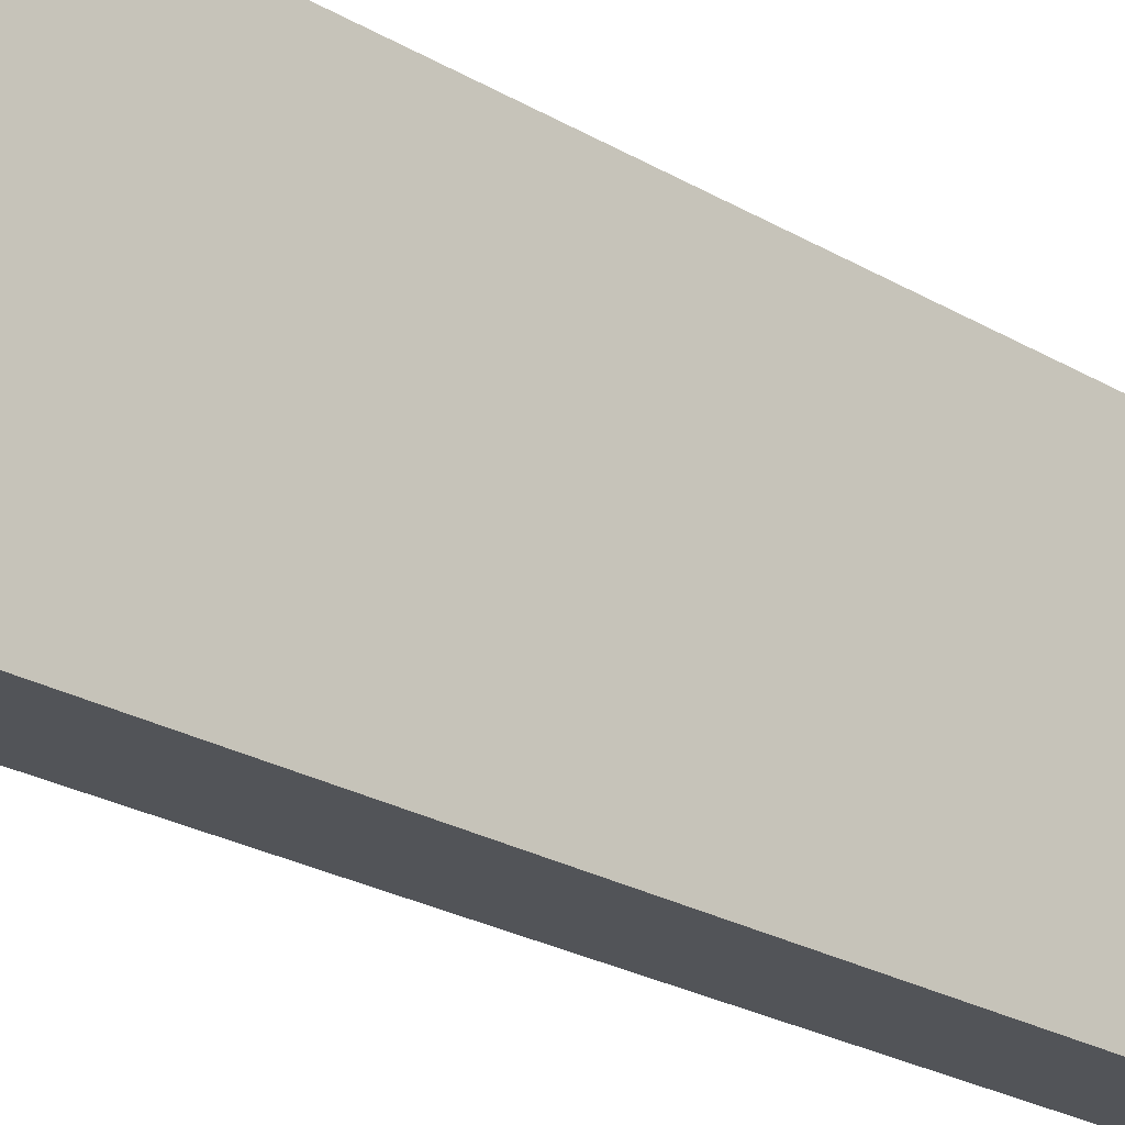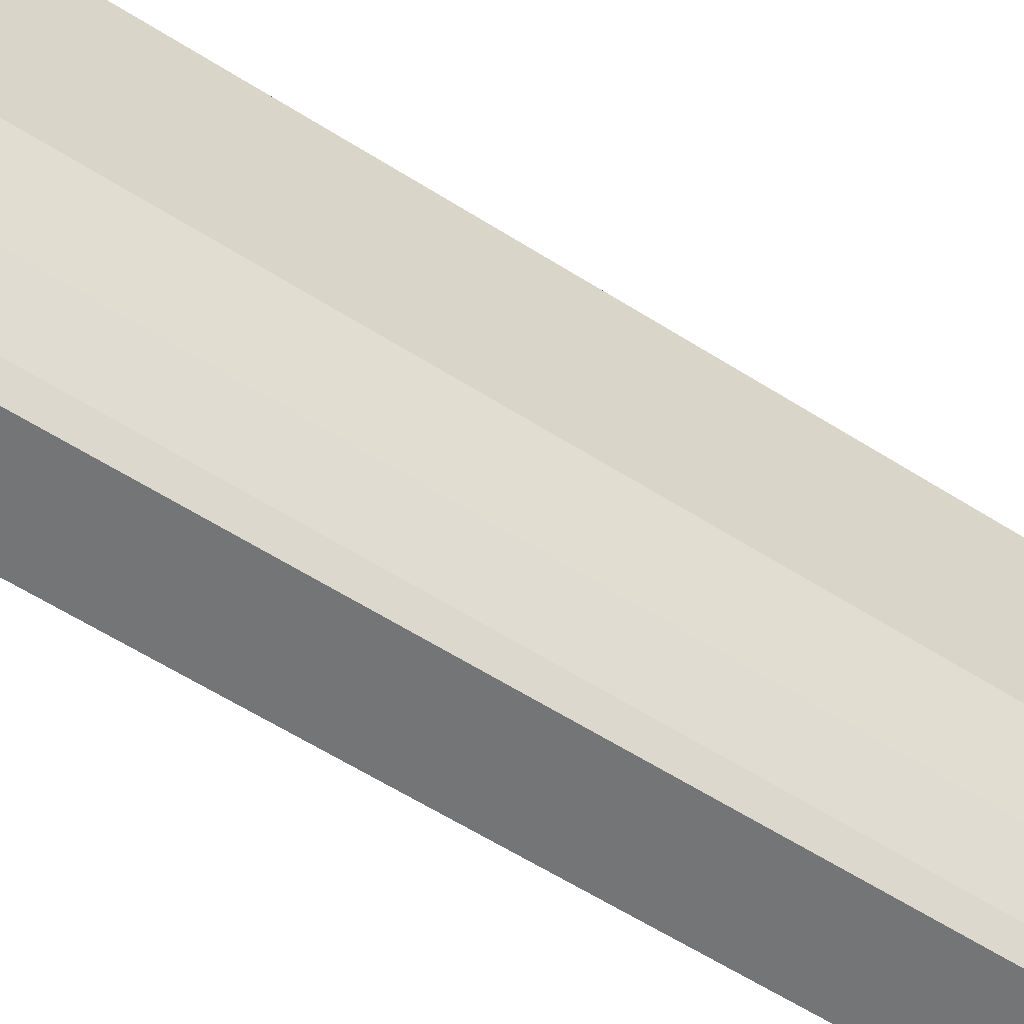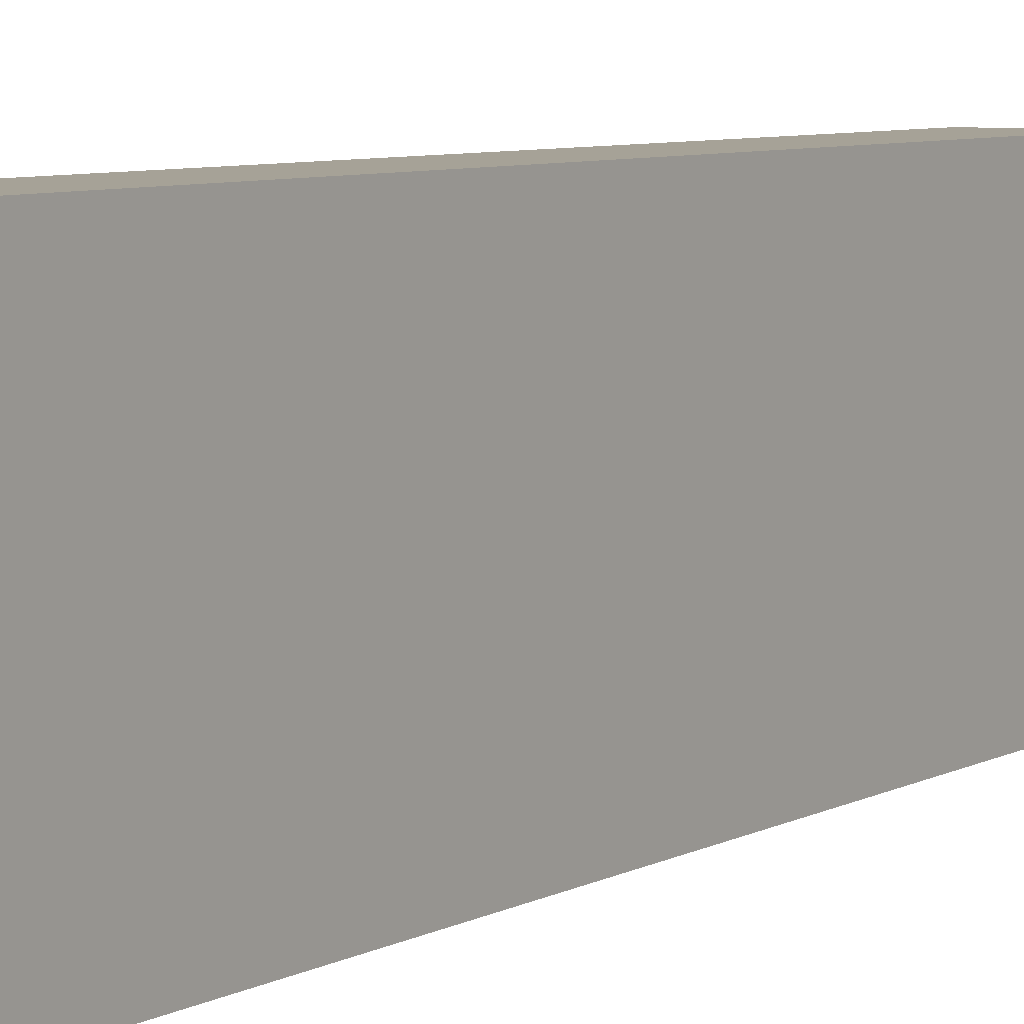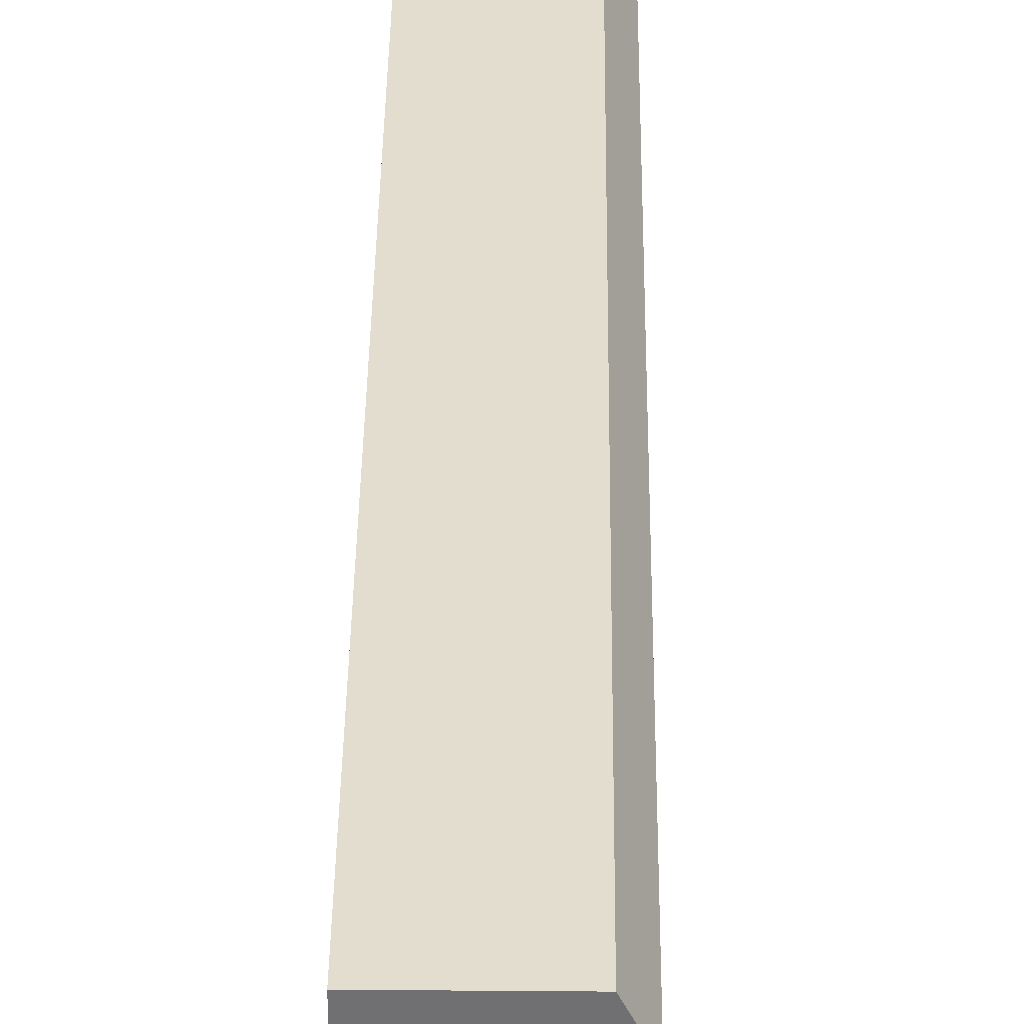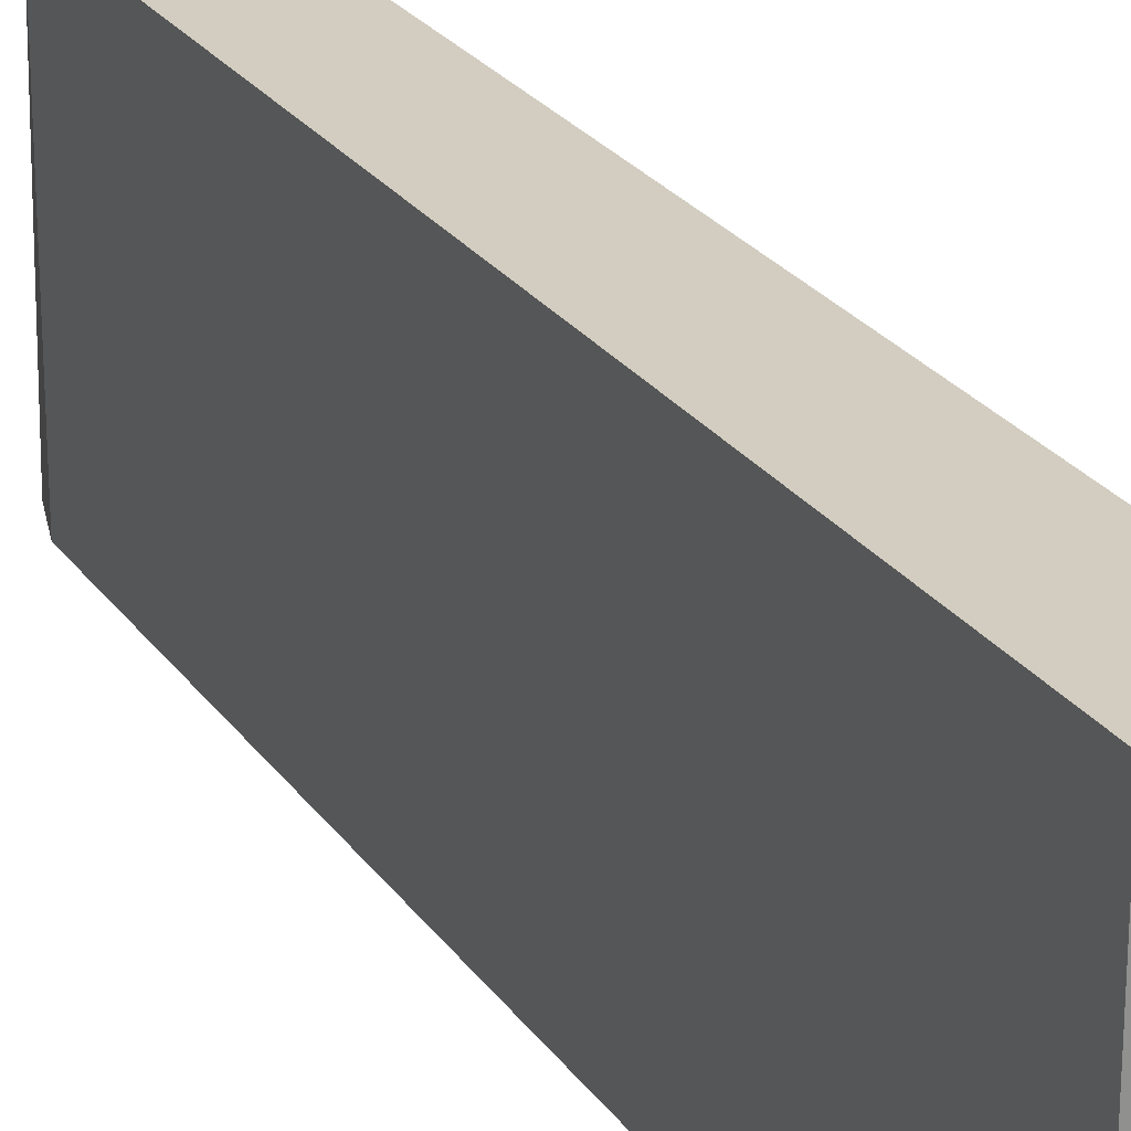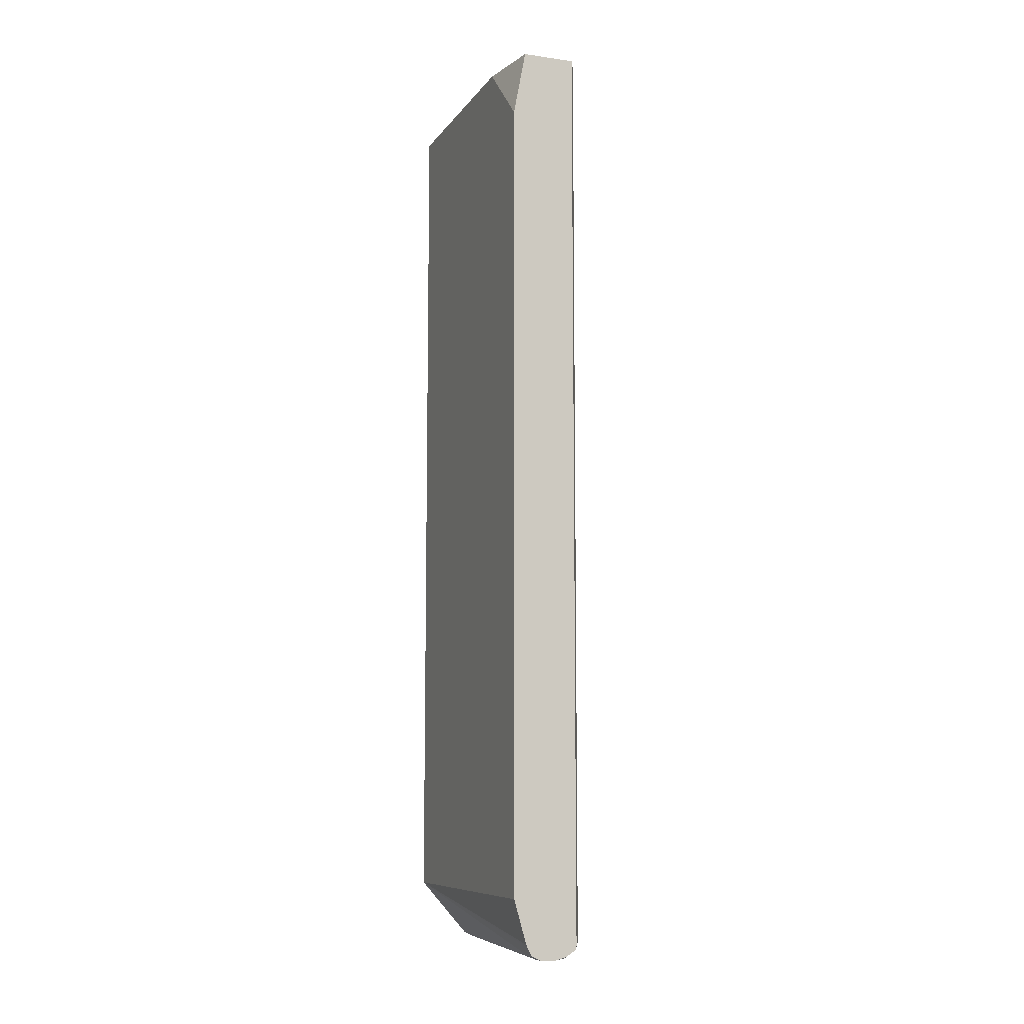
<metadata>
{"format":"obj","ext":"obj","renderer":"f3d","projection":"perspective","resolution":1024,"background":"white","views":[{"elev":-22.8,"azim":44.1,"up":"+Z"},{"elev":-56.4,"azim":-124.1,"up":"+Z"},{"elev":6.4,"azim":32.4,"up":"+Z"},{"elev":34.9,"azim":-179.4,"up":"+Z"},{"elev":24.7,"azim":153.6,"up":"+Z"},{"elev":-8.9,"azim":159.4,"up":"+Y"}]}
</metadata>
<code>
v -0.4261 0.2345 0.2577
v -0.4261 0.2345 0.03578
v -0.5152 0.2345 0.2577
v -0.4261 -0.6349 0.2577
v -0.4386 0.2345 -0.03201
v -0.4261 0.1684 -0.03196
v -0.5304 0.2345 0.2273
v -0.5152 -0.6818 0.2577
v -0.4748 -0.692 0.2577
v -0.4261 -0.6364 0.2577
v -0.4916 0.2345 -0.03201
v -0.4261 0.1683 -0.03201
v -0.5304 0.2345 0.09095
v -0.5304 -0.6818 0.2273
v -0.5253 -0.692 0.2323
v -0.5115 -0.6923 0.2577
v -0.4849 -0.6971 0.2577
v -0.447 -0.6932 -0.007564
v -0.4445 -0.692 -0.01514
v -0.4395 -0.6818 -0.01514
v -0.4395 -0.6829 -0.03201
v -0.4386 -0.681 -0.03201
v -0.4261 -0.6373 -0.002714
v -0.4941 0.2345 -0.02708
v -0.4916 -0.6836 -0.03201
v -0.4261 -0.6373 -0.03201
v -0.5152 0.2345 0.03033
v -0.5304 -0.6818 0.09095
v -0.5253 -0.692 0.09599
v -0.5152 -0.6971 0.2273
v -0.5001 -0.6971 0.2577
v -0.4546 -0.6971 -0.01514
v -0.4439 -0.6919 -0.03201
v -0.5001 0.2345 -0.01514
v -0.5001 -0.6818 -0.01514
v -0.4906 -0.6876 -0.03201
v -0.5152 -0.6818 0.03033
v -0.5102 -0.692 0.03538
v -0.5152 -0.6971 0.09095
v -0.4546 -0.6971 -0.03201
v -0.5051 -0.6869 0.01011
v -0.4866 -0.6902 -0.03201
v -0.4824 -0.6945 -0.02776
v -0.4849 -0.6971 -0.01514
v -0.495 -0.692 -0.01009
v -0.5001 -0.6971 0.03033
v -0.4698 -0.6971 -0.03201
v -0.4815 -0.6936 -0.03201
f 17 44 47
f 17 47 40
f 17 40 32
f 19 33 21
f 18 32 33
f 18 33 19
f 19 21 20
f 17 32 18
f 17 46 44
f 15 30 31
f 17 30 39
f 17 31 30
f 15 31 16
f 15 39 30
f 15 29 39
f 14 29 15
f 14 28 29
f 13 37 28
f 22 26 23
f 13 27 37
f 17 39 46
f 24 25 35
f 35 41 37
f 25 36 35
f 11 25 24
f 43 48 47
f 42 48 43
f 38 44 46
f 38 45 44
f 38 41 45
f 37 41 38
f 36 45 41
f 36 44 45
f 24 35 34
f 36 43 44
f 43 47 44
f 35 36 41
f 32 40 33
f 29 46 39
f 29 38 46
f 28 38 29
f 28 37 38
f 27 35 37
f 27 34 35
f 36 42 43
f 10 22 23
f 1 16 31
f 10 20 21
f 1 6 2
f 10 21 22
f 1 26 12
f 1 23 26
f 1 10 23
f 1 4 10
f 1 9 4
f 1 17 9
f 1 31 17
f 1 8 16
f 1 3 8
f 1 7 3
f 1 13 7
f 1 27 13
f 1 34 27
f 1 24 34
f 1 11 24
f 1 5 11
f 1 2 5
f 2 6 5
f 3 7 14
f 1 12 6
f 4 9 10
f 10 19 20
f 9 19 10
f 9 18 19
f 9 17 18
f 8 15 16
f 3 14 8
f 7 28 14
f 7 13 28
f 5 25 11
f 5 36 25
f 8 14 15
f 5 48 42
f 5 47 48
f 5 40 47
f 5 33 40
f 5 21 33
f 5 22 21
f 5 26 22
f 5 12 26
f 5 6 12
f 5 42 36

</code>
